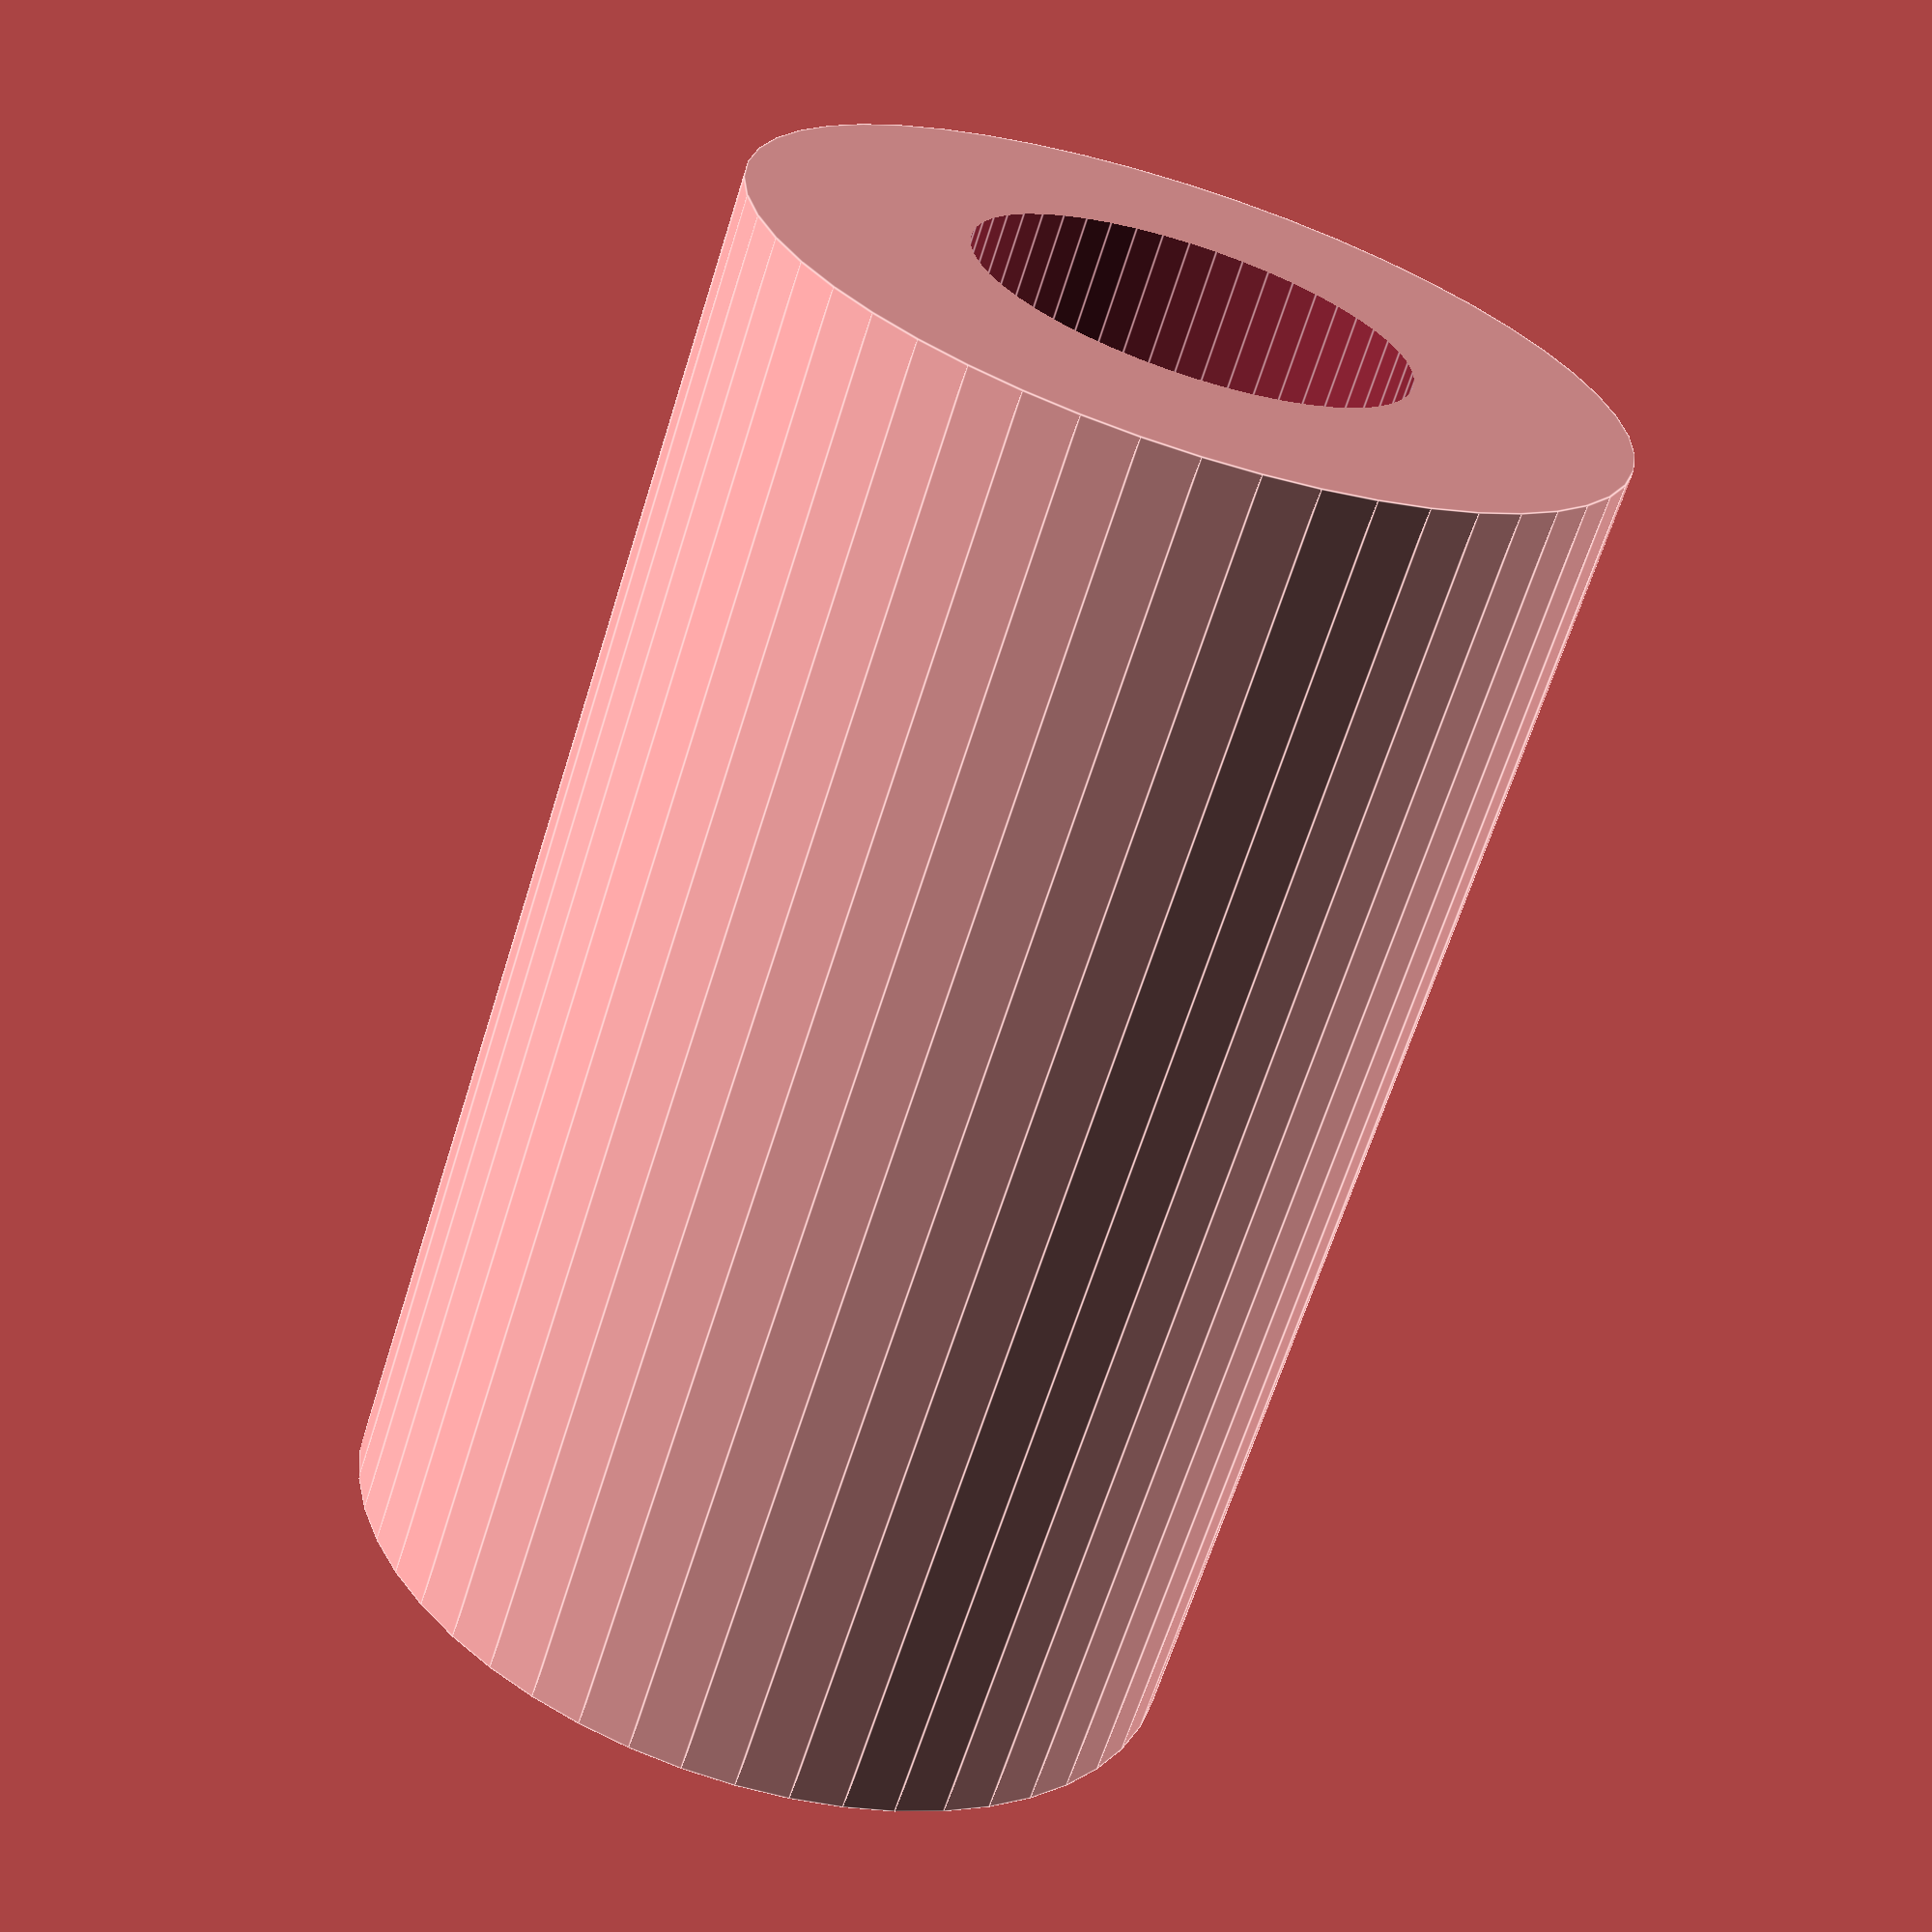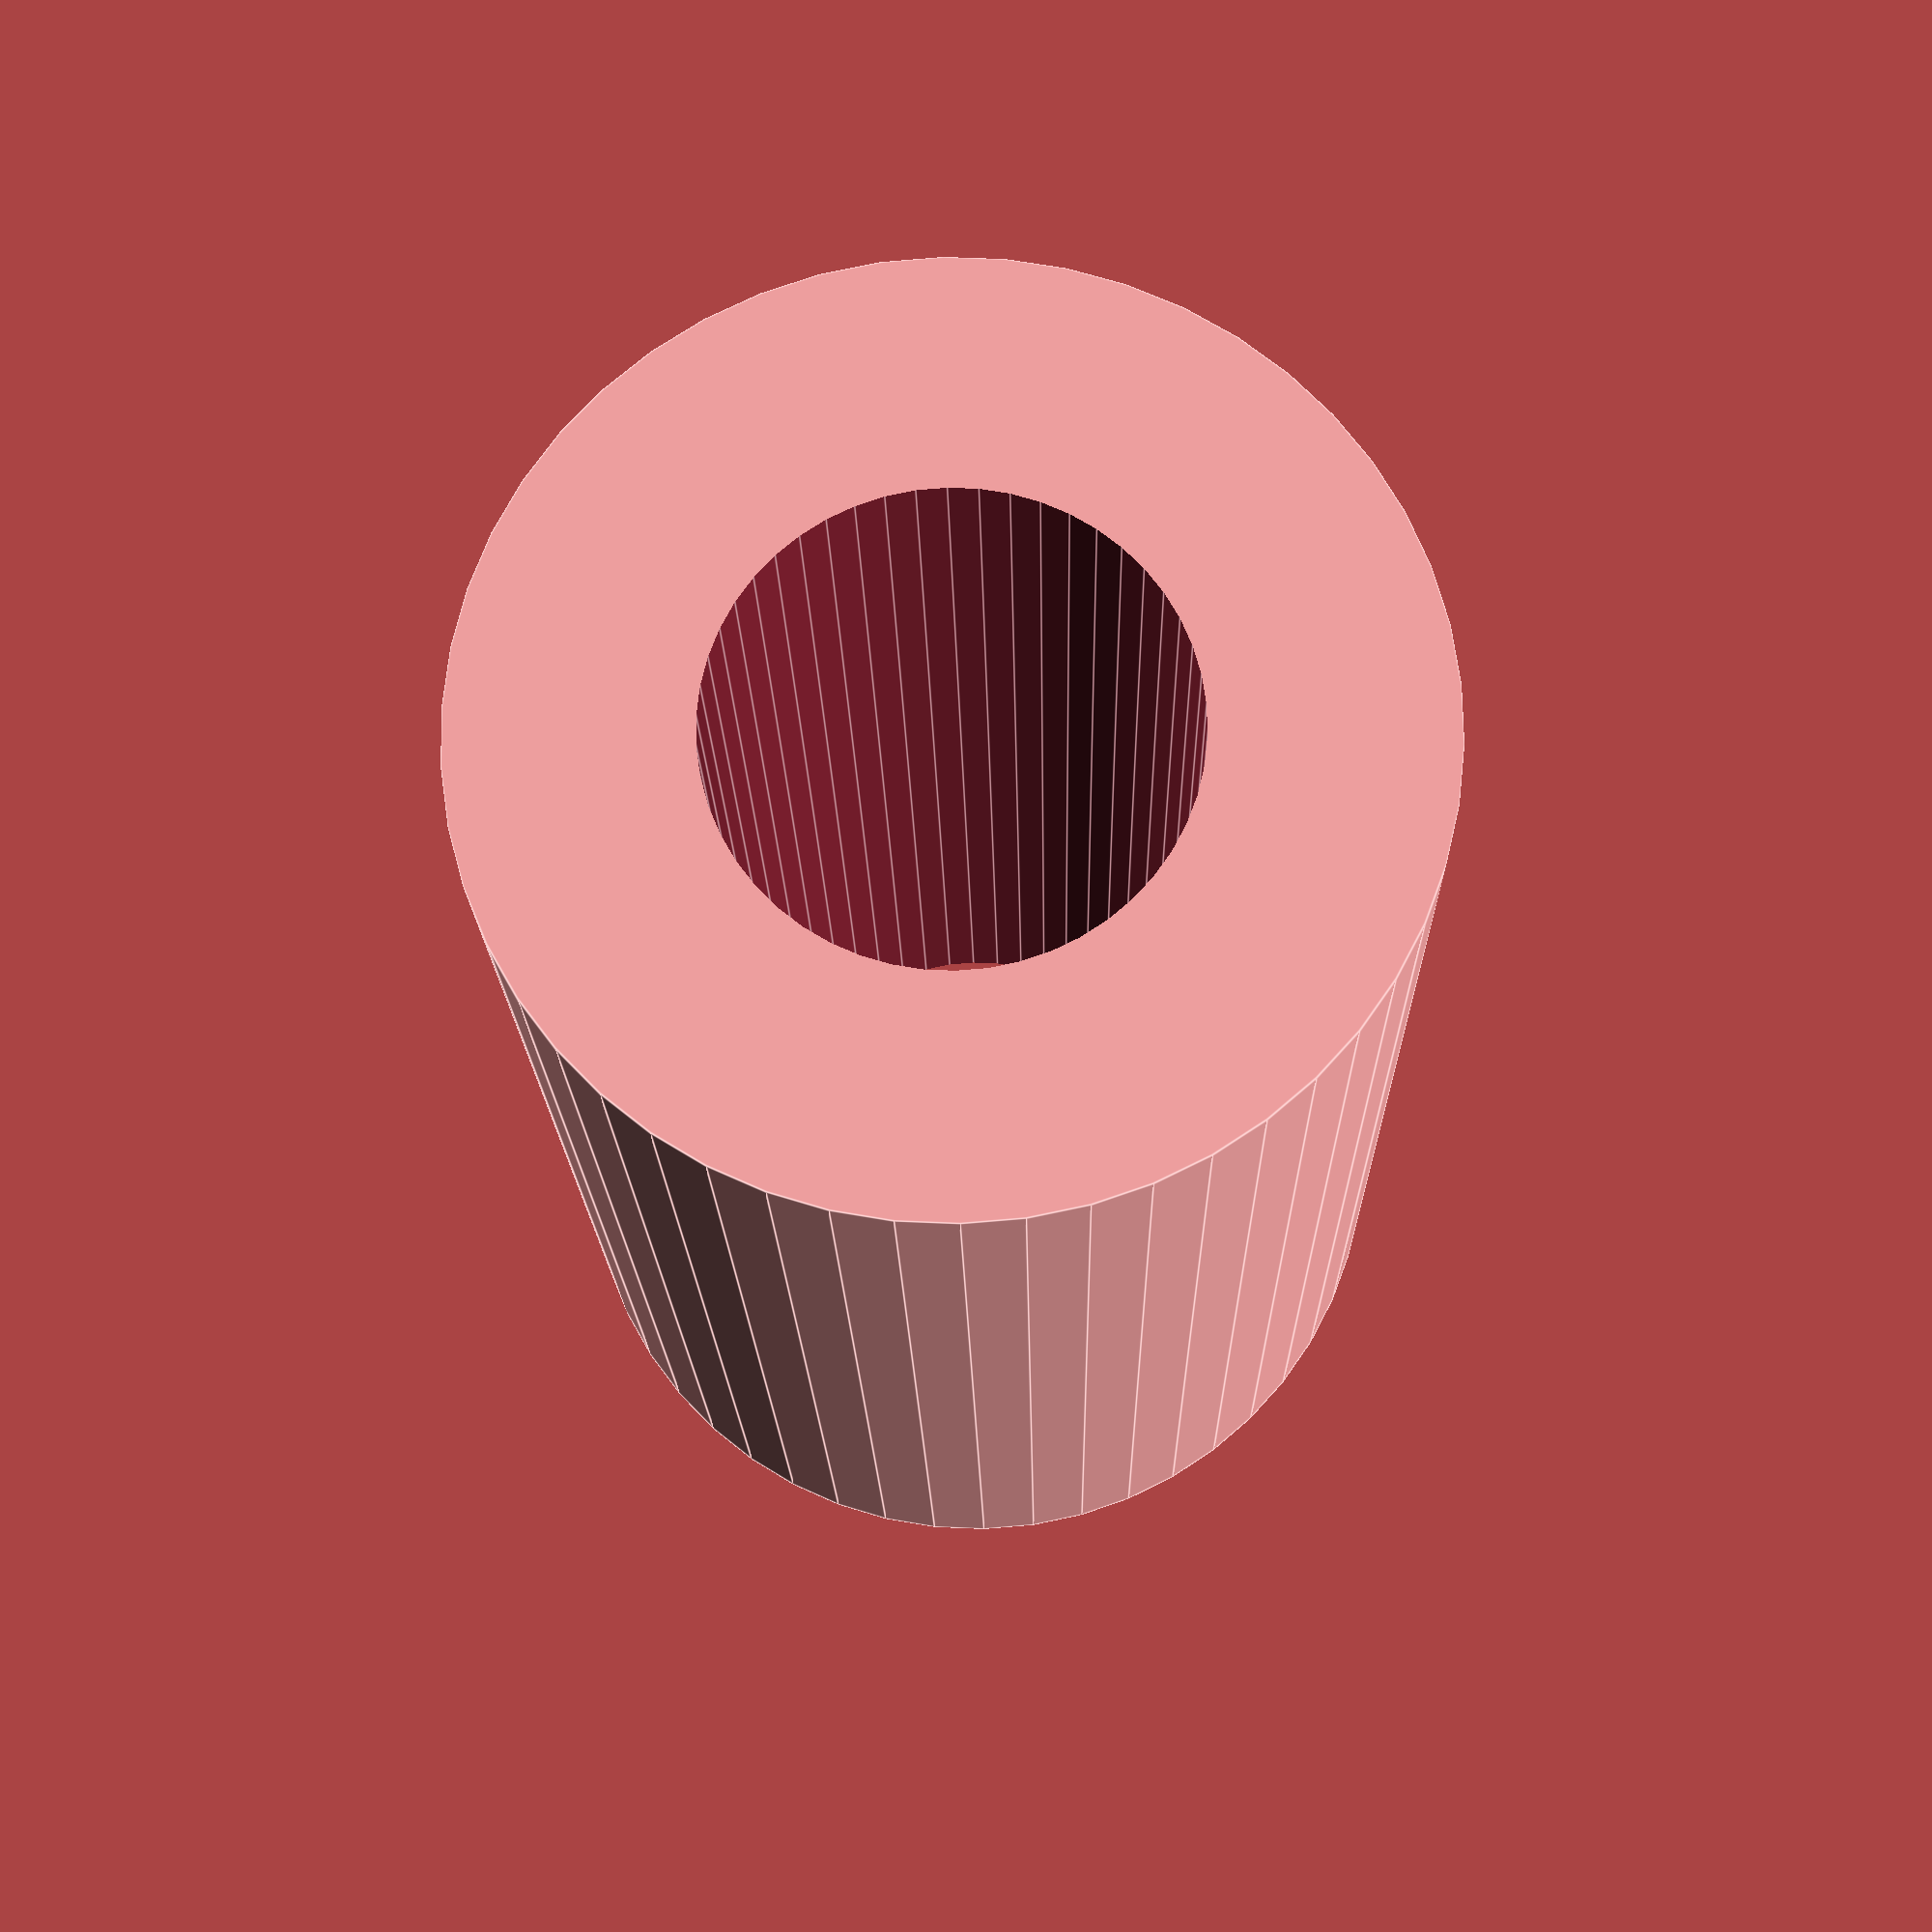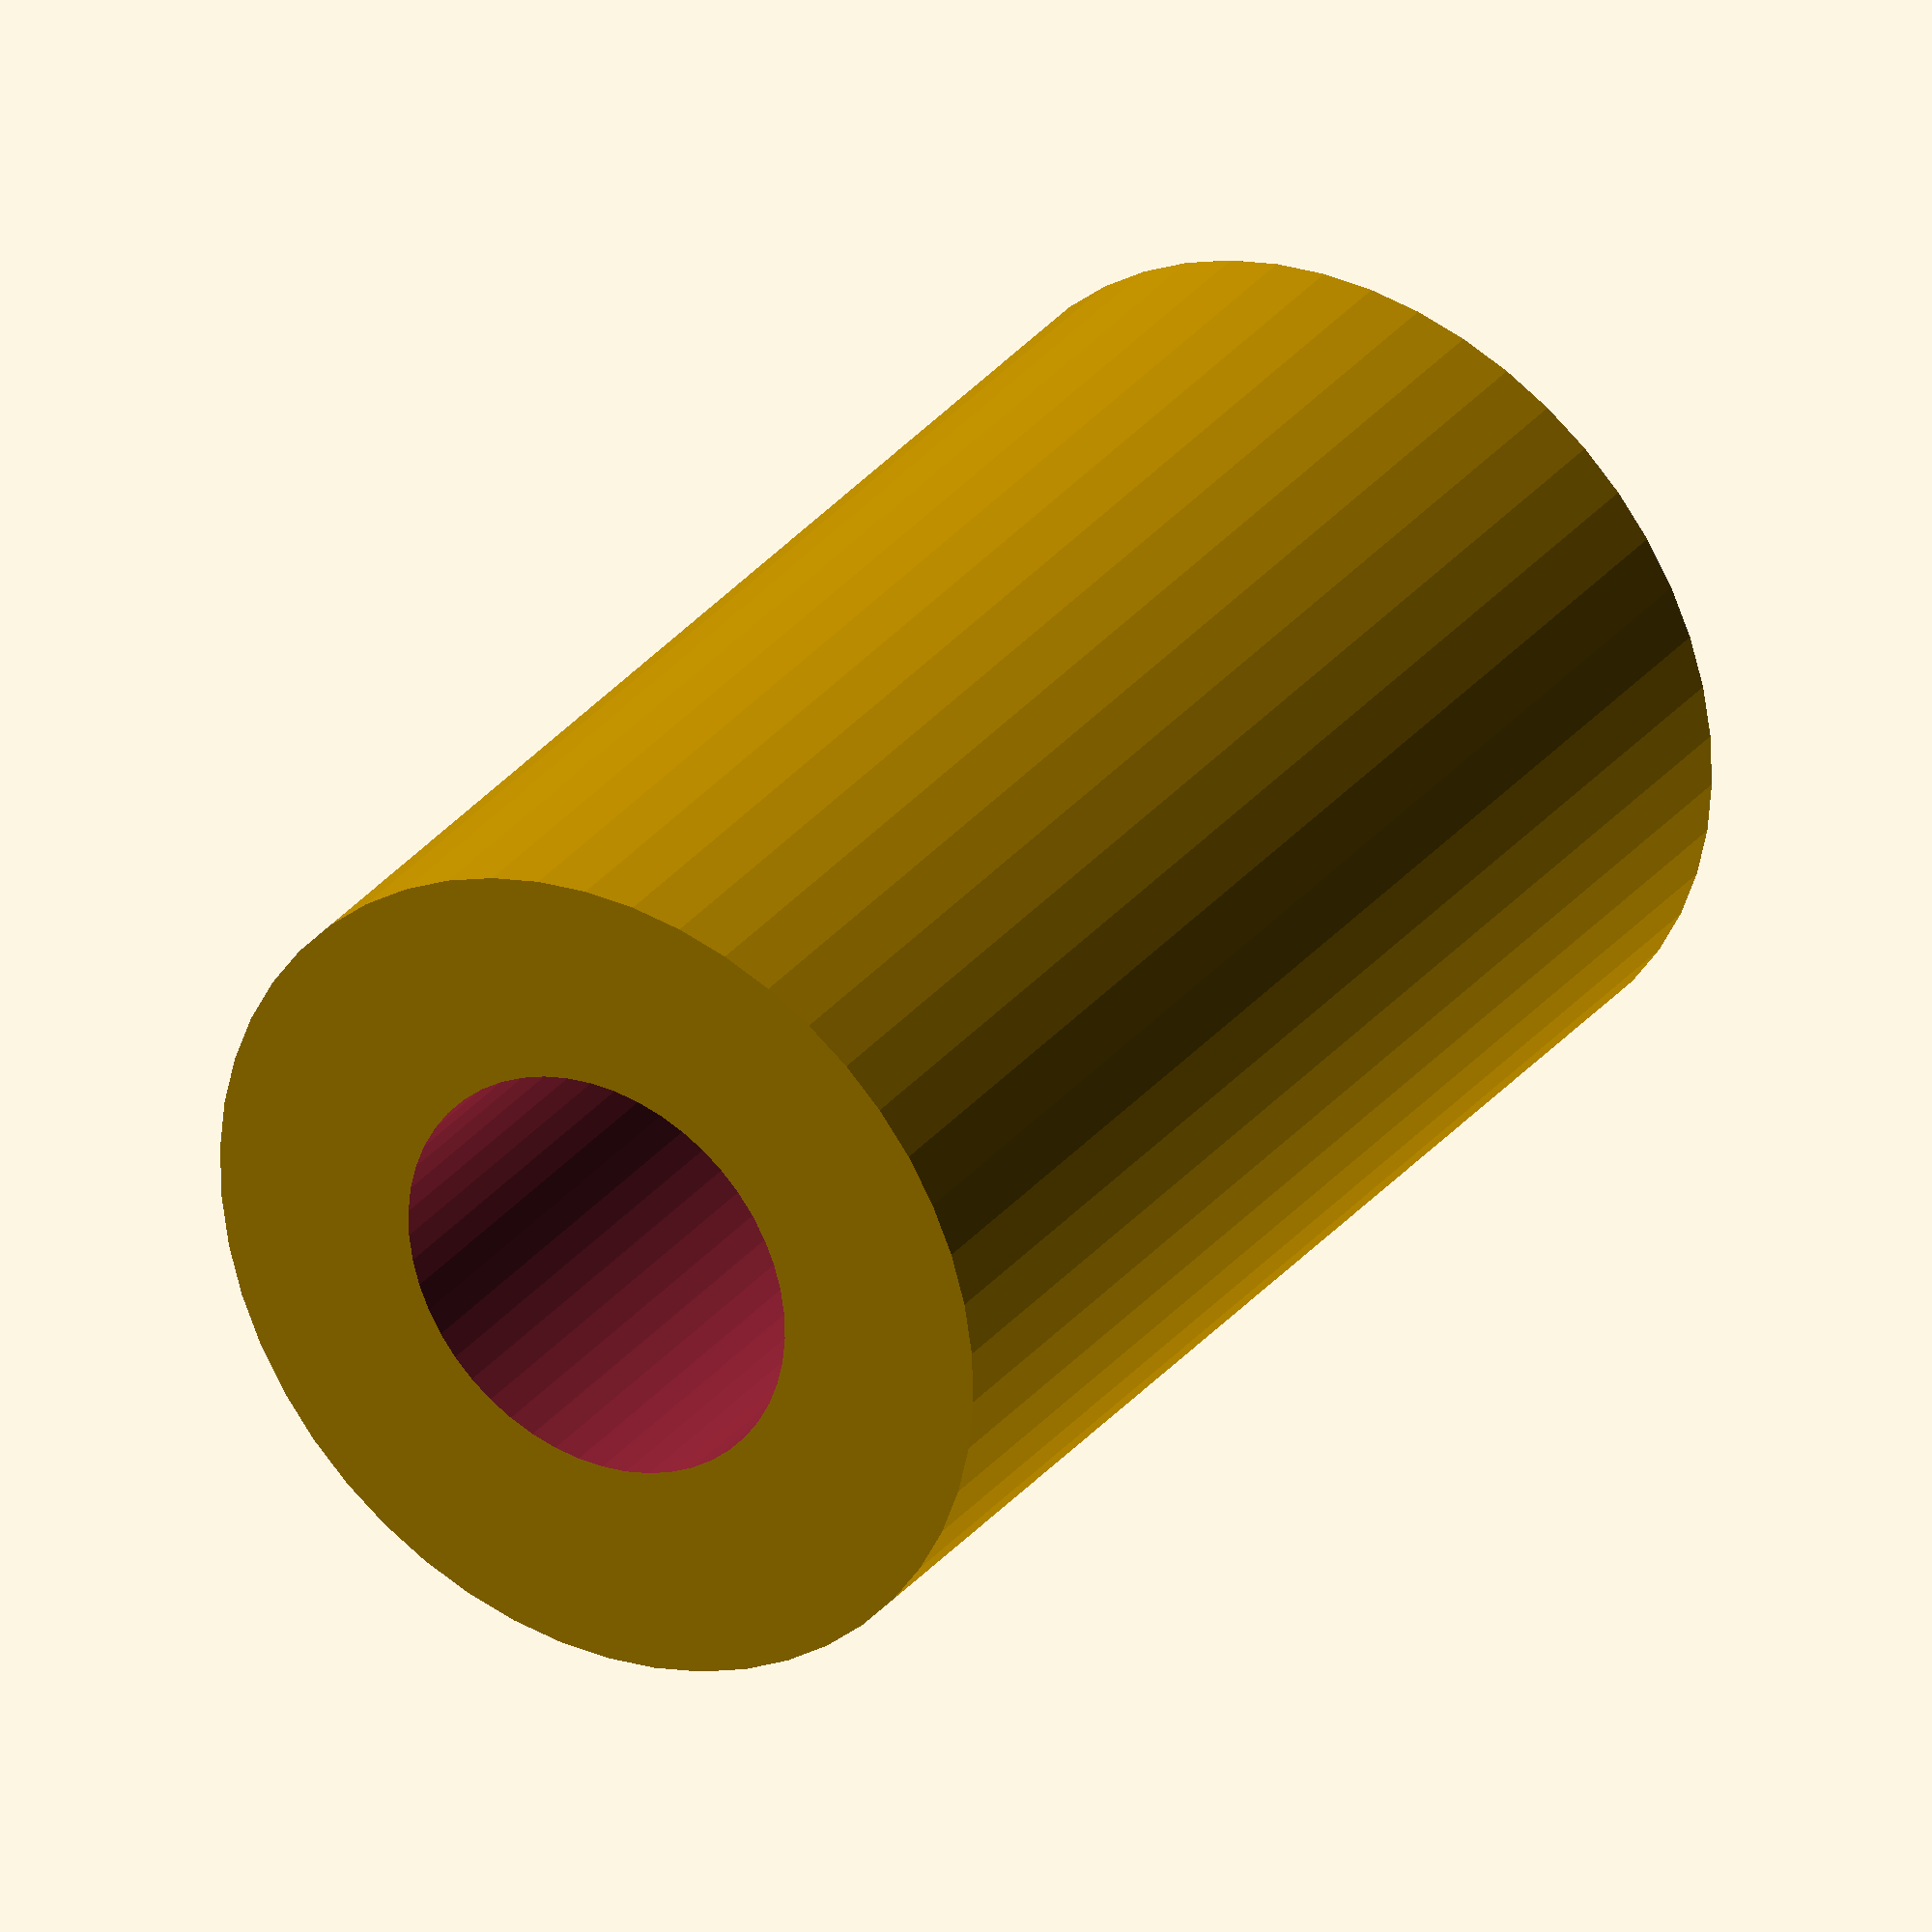
<openscad>
$fn = 50;


difference() {
	union() {
		translate(v = [0, 0, -32.5000000000]) {
			cylinder(h = 65, r = 20.0000000000);
		}
	}
	union() {
		translate(v = [0, 0, -100.0000000000]) {
			cylinder(h = 200, r = 10);
		}
	}
}
</openscad>
<views>
elev=65.1 azim=81.2 roll=162.6 proj=p view=edges
elev=16.8 azim=297.8 roll=1.0 proj=p view=edges
elev=149.7 azim=48.5 roll=328.9 proj=o view=wireframe
</views>
